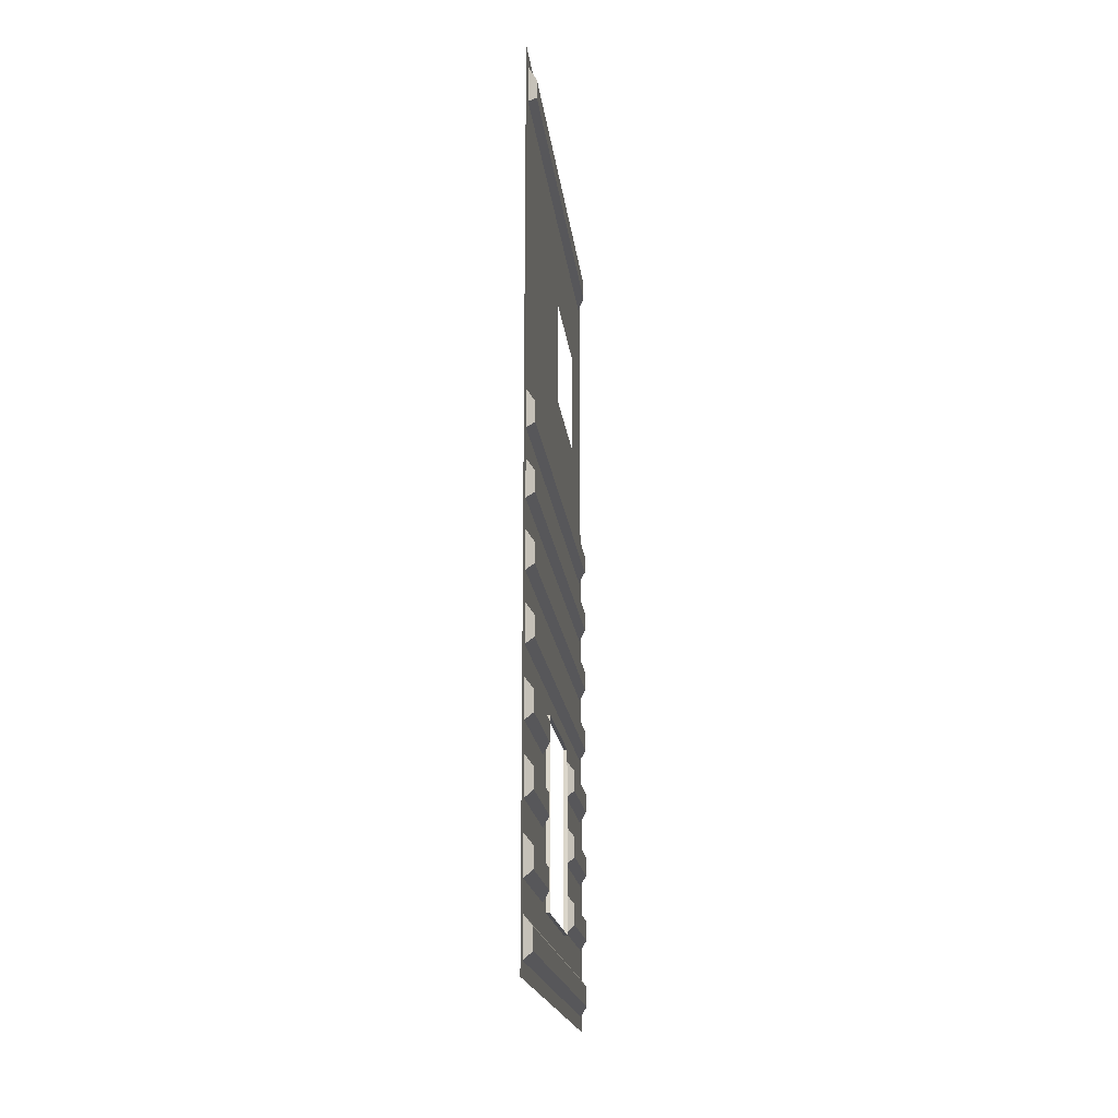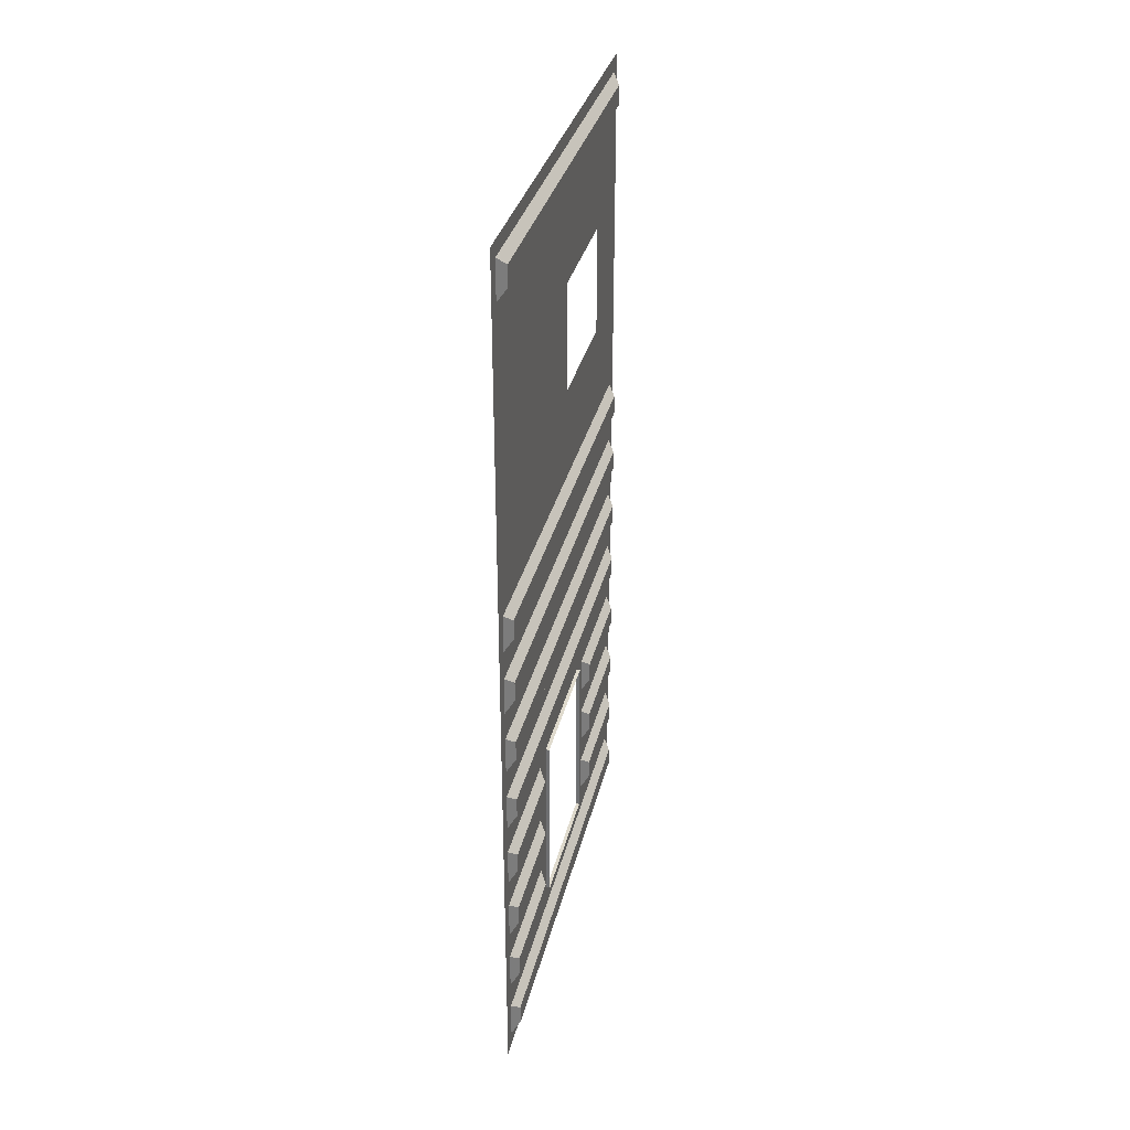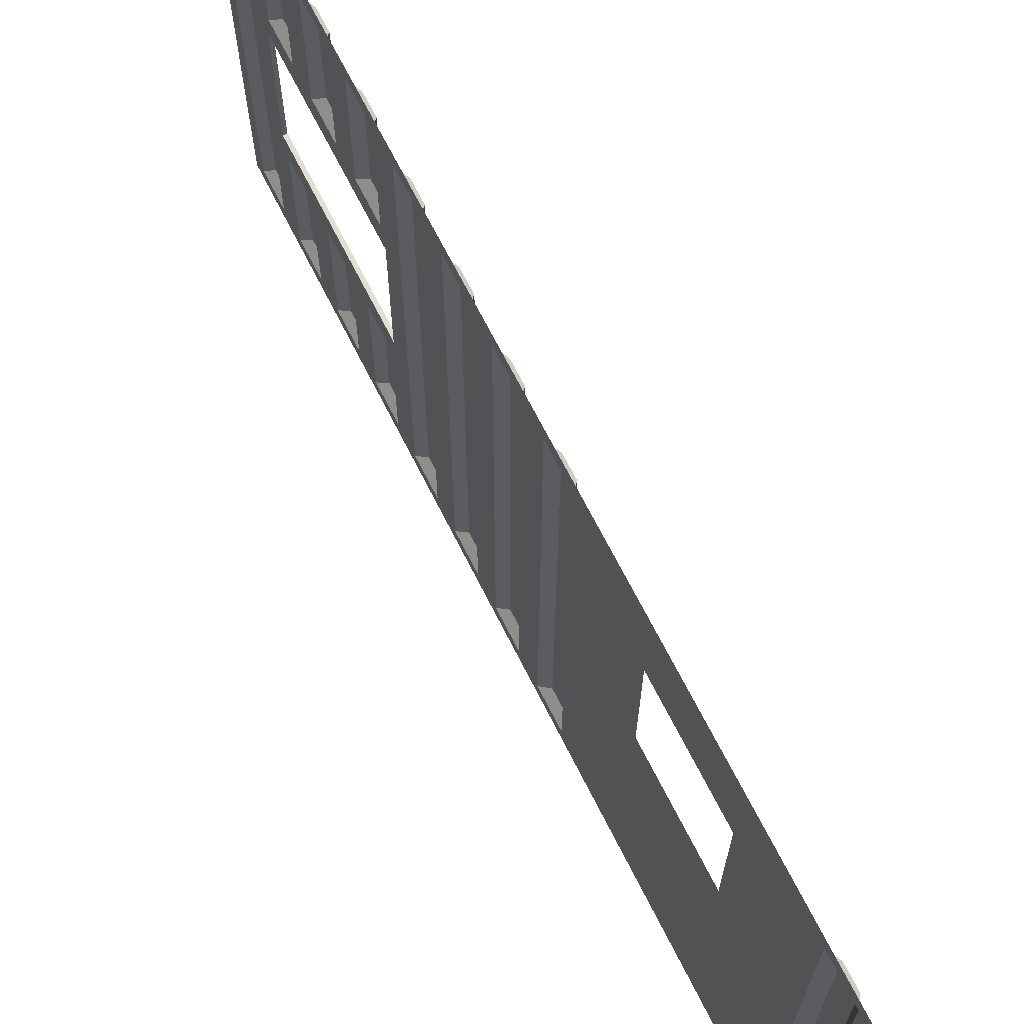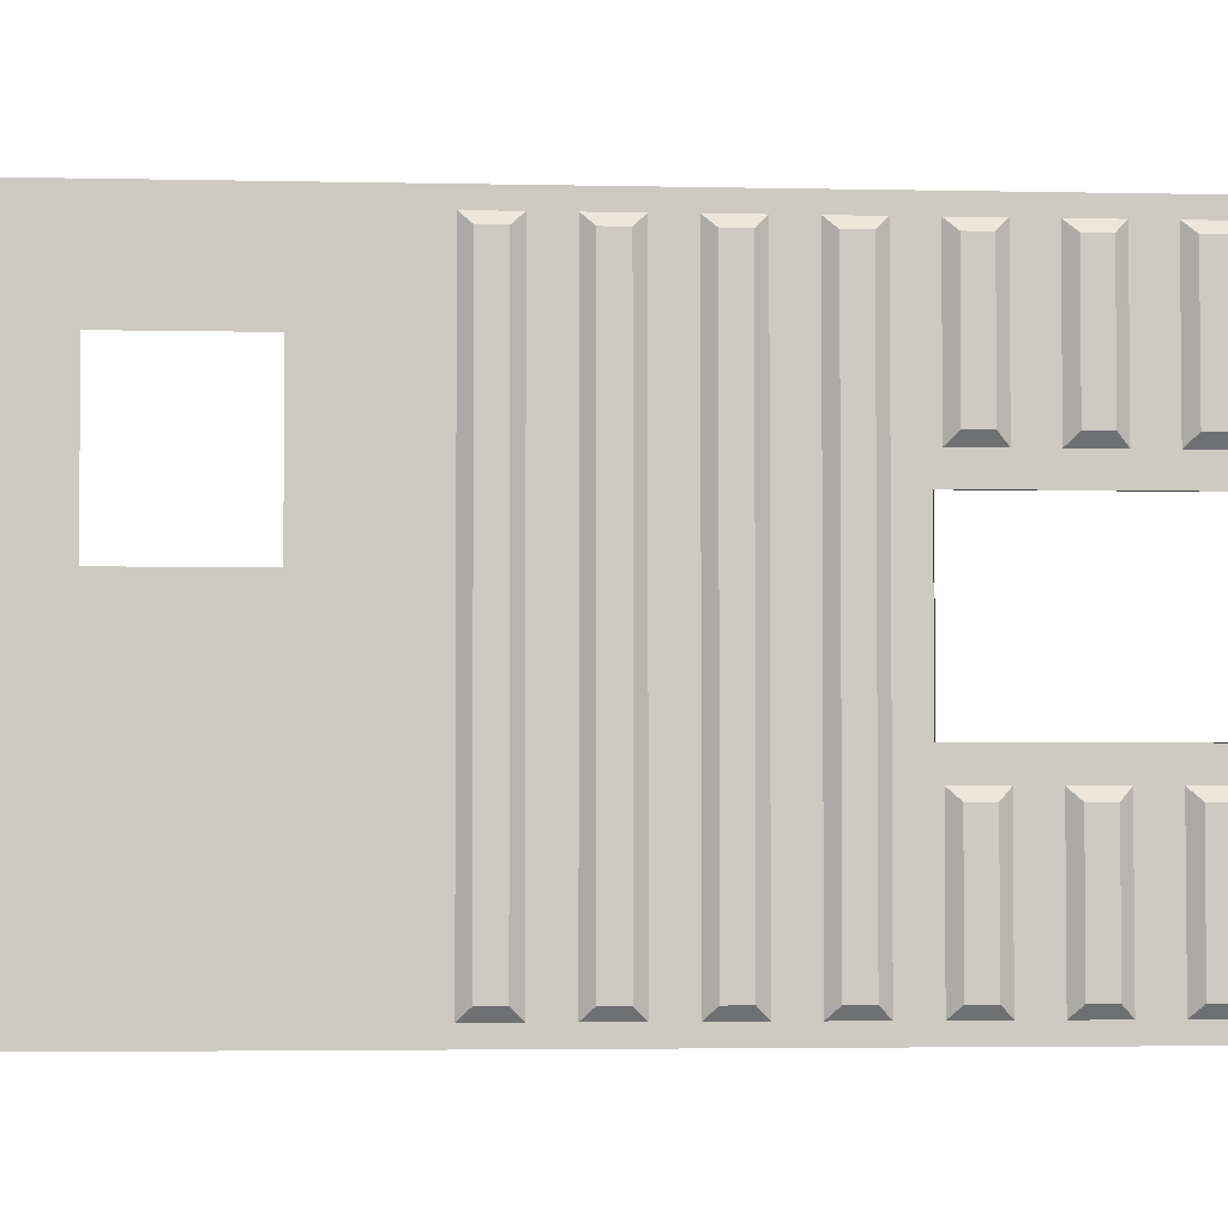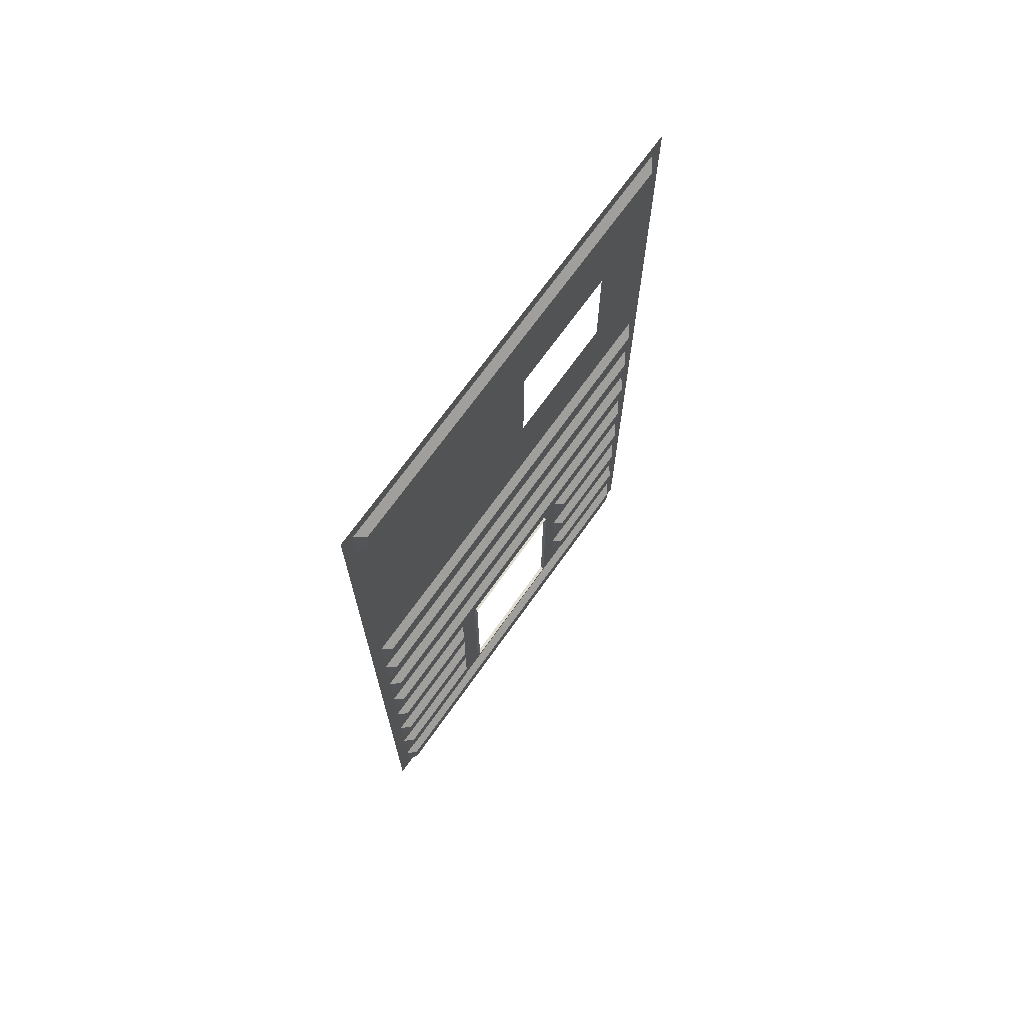
<metadata>
{"format":"obj","ext":"obj","renderer":"f3d","projection":"perspective","resolution":1024,"background":"white","views":[{"elev":-19.1,"azim":6.7,"up":"+Z"},{"elev":32.9,"azim":13.1,"up":"+Z"},{"elev":67.8,"azim":-26.6,"up":"+Y"},{"elev":-3.3,"azim":85.5,"up":"+Y"},{"elev":69.6,"azim":35.3,"up":"+Z"}]}
</metadata>
<code>
v  549 -117 307.5
v  549 117 307.5
v  549 117 296.5
v  549 -117 296.5
v  549 -117 529
v  549 117 529
v  549 117 518.1
v  549 -117 518.1
v  549 -117 344.4
v  549 117 344.4
v  549 117 333.5
v  549 -117 333.5
v  549 117 75
v  549 -117 75
v  549 -117 85.92
v  549 117 85.92
v  549 117 222.7
v  549 -117 222.7
v  549 -117 233.6
v  549 117 233.6
v  549 117 259.6
v  549 -117 259.6
v  549 -117 270.5
v  549 117 270.5
v  549 -117 111.9
v  549 -117 122.8
v  549 -56.33 122.8
v  549 -56.33 111.9
v  549 117 122.8
v  549 117 111.9
v  549 56.33 111.9
v  549 56.33 122.8
v  549 -117 148.8
v  549 -117 159.8
v  549 -56.33 159.8
v  549 -56.33 148.8
v  549 117 159.8
v  549 117 148.8
v  549 56.33 148.8
v  549 56.33 159.8
v  549 -117 185.8
v  549 -117 196.7
v  549 -56.33 196.7
v  549 -56.33 185.8
v  549 117 196.7
v  549 117 185.8
v  549 56.33 185.8
v  549 56.33 196.7
v  545 -130 283.5
v  545 -130 320.5
v  545 -122 312.5
v  545 -122 291.5
v  545 130 320.5
v  545 122 312.5
v  545 130 283.5
v  545 122 291.5
v  545 -130 505.1
v  545 -130 542
v  545 -122 534
v  545 -122 513.1
v  545 130 542
v  545 122 534
v  545 130 505.1
v  545 122 513.1
v  545 122 497.1
v  545 89.63 497.1
v  545 8.292 497.1
v  545 -122 497.1
v  545 -130 357.4
v  545 -122 365.4
v  545 122 365.4
v  545 130 357.4
v  545 8.292 365.4
v  545 89.63 365.4
v  545 -122 349.4
v  545 -122 328.5
v  545 122 349.4
v  545 122 328.5
v  545 130 98.92
v  545 130 62
v  545 122 70
v  545 122 90.92
v  545 -130 62
v  545 -122 70
v  545 -130 98.92
v  545 -122 90.92
v  545 43.33 98.92
v  545 -43.33 98.92
v  545 130 246.6
v  545 130 209.7
v  545 122 217.7
v  545 122 238.6
v  545 -43.33 209.7
v  545 -130 209.7
v  545 -122 217.7
v  545 43.33 209.7
v  545 -130 246.6
v  545 -122 238.6
v  545 122 254.6
v  545 122 275.5
v  545 -122 254.6
v  545 -122 275.5
v  545 -122 106.9
v  545 -51.33 106.9
v  545 -130 135.8
v  545 -122 127.8
v  545 -43.33 135.8
v  545 -51.33 127.8
v  545 43.33 135.8
v  545 130 135.8
v  545 122 127.8
v  545 51.33 127.8
v  545 122 106.9
v  545 51.33 106.9
v  545 -122 143.8
v  545 -51.33 143.8
v  545 -130 172.8
v  545 -122 164.8
v  545 -43.33 172.8
v  545 -51.33 164.8
v  545 43.33 172.8
v  545 130 172.8
v  545 122 164.8
v  545 51.33 164.8
v  545 122 143.8
v  545 51.33 143.8
v  545 -122 180.8
v  545 -51.33 180.8
v  545 -122 201.7
v  545 -51.33 201.7
v  545 122 201.7
v  545 51.33 201.7
v  545 122 180.8
v  545 51.33 180.8
v  545 -38.33 103.9
v  545 38.33 103.9
v  545 -38.33 204.7
v  545 38.33 204.7
v  547 38.33 103.9
v  547 38.33 204.7
v  547 -38.33 103.9
v  547 -38.33 204.7
v  545 8.292 467.2
v  545 8.292 395.3
v  545 89.63 395.3
v  545 89.63 467.2
v  545 13.58 461.5
v  545 13.58 401
v  545 84.34 461.5
v  545 84.34 401
g Plane001
f 1 2 3 4
f 5 6 7 8
f 9 10 11 12
f 13 14 15 16
f 17 18 19 20
f 21 22 23 24
f 25 26 27 28
f 29 30 31 32
f 33 34 35 36
f 37 38 39 40
f 41 42 43 44
f 45 46 47 48
f 49 50 51 52
f 50 53 54 51
f 53 55 56 54
f 55 49 52 56
f 57 58 59 60
f 58 61 62 59
f 61 63 64 62
f 63 57 60 64
f 57 63 65 66
f 57 66 67 68
f 69 57 68 70
f 71 65 63 72
f 72 69 70 73
f 72 73 74 71
f 50 69 75 76
f 69 72 77 75
f 72 53 78 77
f 53 50 76 78
f 79 80 81 82
f 80 83 84 81
f 83 85 86 84
f 87 79 82 88
f 85 88 82 86
f 89 90 91 92
f 93 94 95 96
f 90 96 95 91
f 94 97 98 95
f 97 89 92 98
f 55 89 99 100
f 89 97 101 99
f 97 49 102 101
f 49 55 100 102
f 88 85 103 104
f 85 105 106 103
f 105 107 108 106
f 107 88 104 108
f 109 110 111 112
f 110 79 113 111
f 79 87 114 113
f 87 109 112 114
f 107 105 115 116
f 105 117 118 115
f 117 119 120 118
f 119 107 116 120
f 121 122 123 124
f 122 110 125 123
f 110 109 126 125
f 109 121 124 126
f 119 117 127 128
f 117 94 129 127
f 94 93 130 129
f 93 119 128 130
f 96 90 131 132
f 90 122 133 131
f 122 121 134 133
f 121 96 132 134
f 52 51 1 4
f 51 54 2 1
f 54 56 3 2
f 56 52 4 3
f 60 59 5 8
f 59 62 6 5
f 62 64 7 6
f 64 60 8 7
f 76 75 9 12
f 75 77 10 9
f 77 78 11 10
f 78 76 12 11
f 82 81 13 16
f 81 84 14 13
f 84 86 15 14
f 86 82 16 15
f 92 91 17 20
f 91 95 18 17
f 95 98 19 18
f 98 92 20 19
f 100 99 21 24
f 99 101 22 21
f 101 102 23 22
f 102 100 24 23
f 104 103 25 28
f 103 106 26 25
f 106 108 27 26
f 108 104 28 27
f 112 111 29 32
f 111 113 30 29
f 113 114 31 30
f 114 112 32 31
f 116 115 33 36
f 115 118 34 33
f 118 120 35 34
f 120 116 36 35
f 124 123 37 40
f 123 125 38 37
f 125 126 39 38
f 126 124 40 39
f 128 127 41 44
f 127 129 42 41
f 129 130 43 42
f 130 128 44 43
f 132 131 45 48
f 131 133 46 45
f 133 134 47 46
f 134 132 48 47
f 87 88 135 136
f 119 93 137 107
f 88 107 137 135
f 93 96 138 137
f 109 87 136 121
f 121 136 138 96
f 138 136 139 140
f 136 135 141 139
f 135 137 142 141
f 137 138 140 142
f 70 68 67 143
f 70 143 144 73
f 65 71 74 145
f 65 145 146 66
f 67 66 146 143
f 74 73 144 145
f 144 143 147 148
f 143 146 149 147
f 146 145 150 149
f 145 144 148 150

</code>
